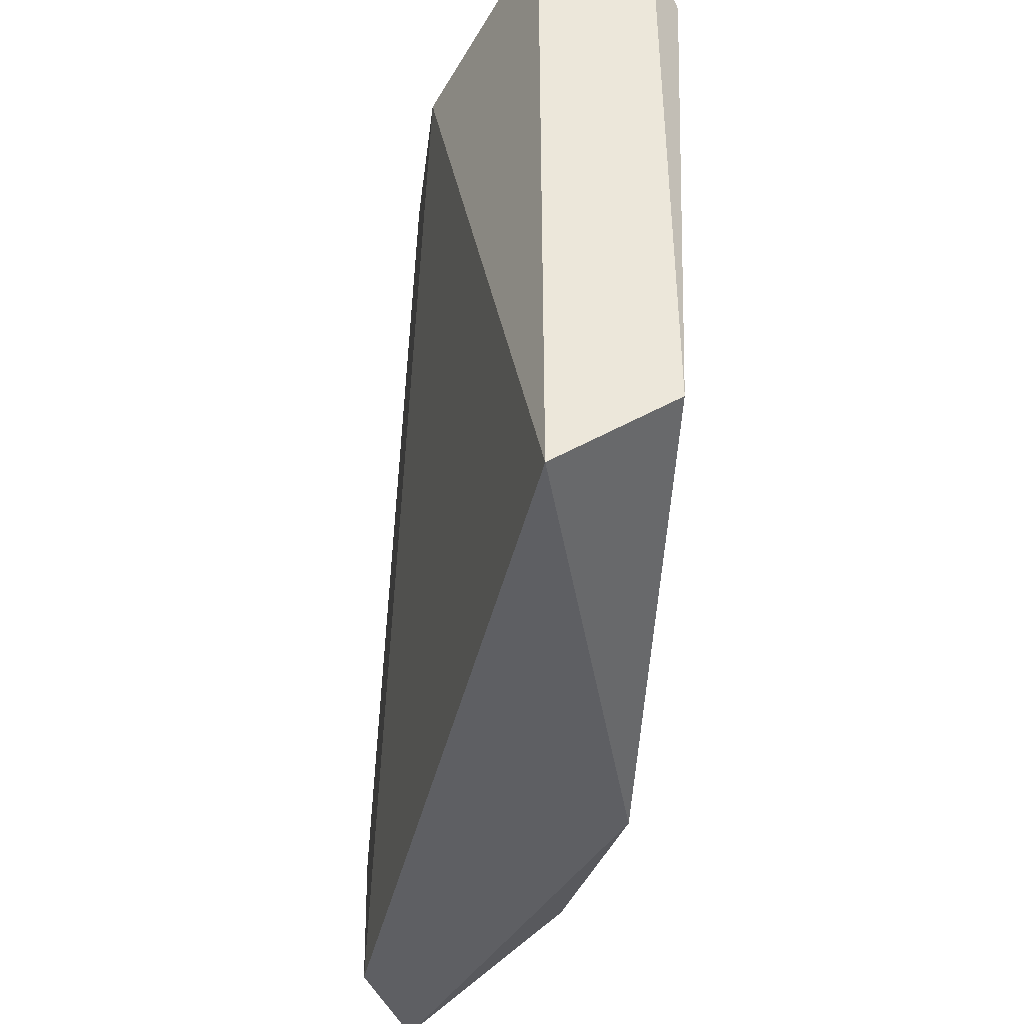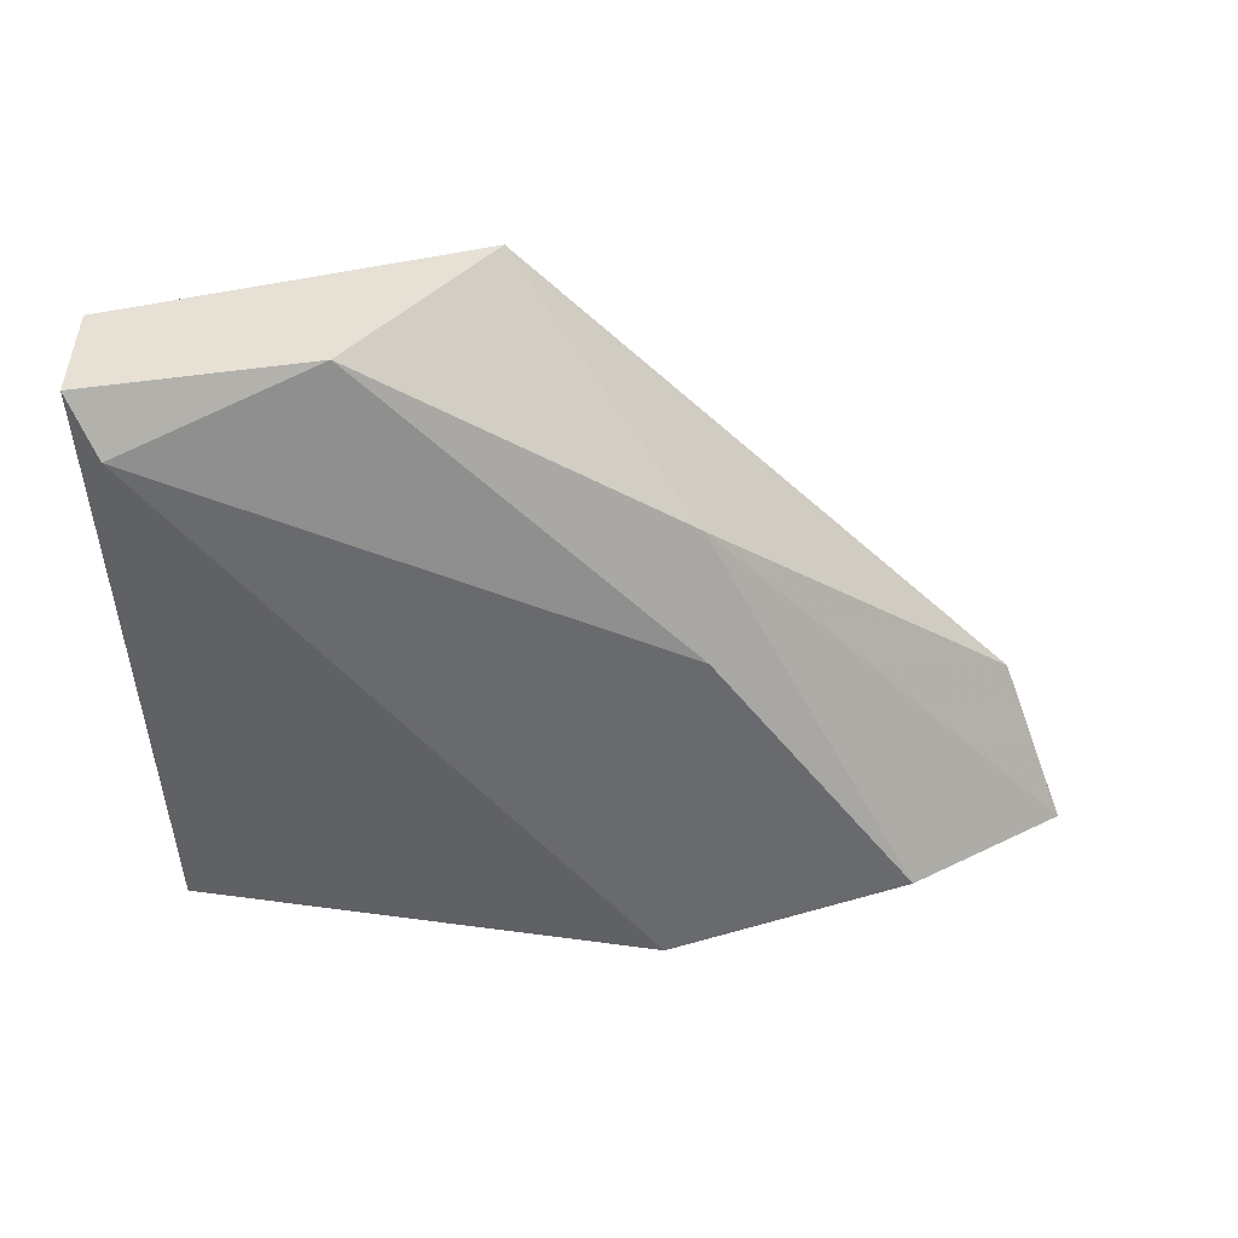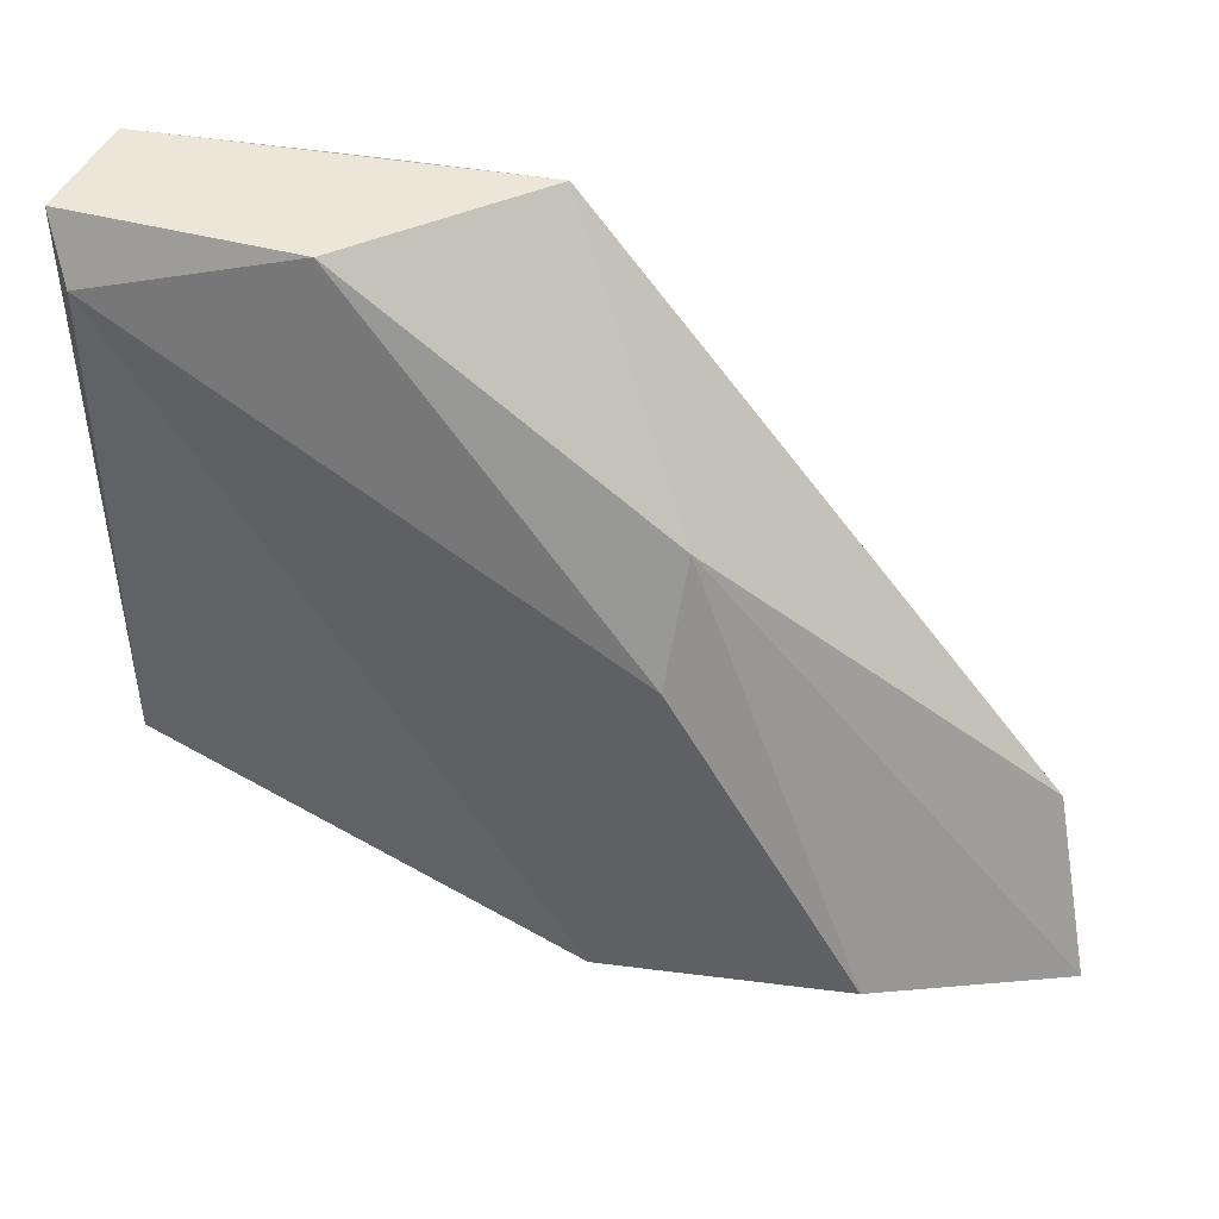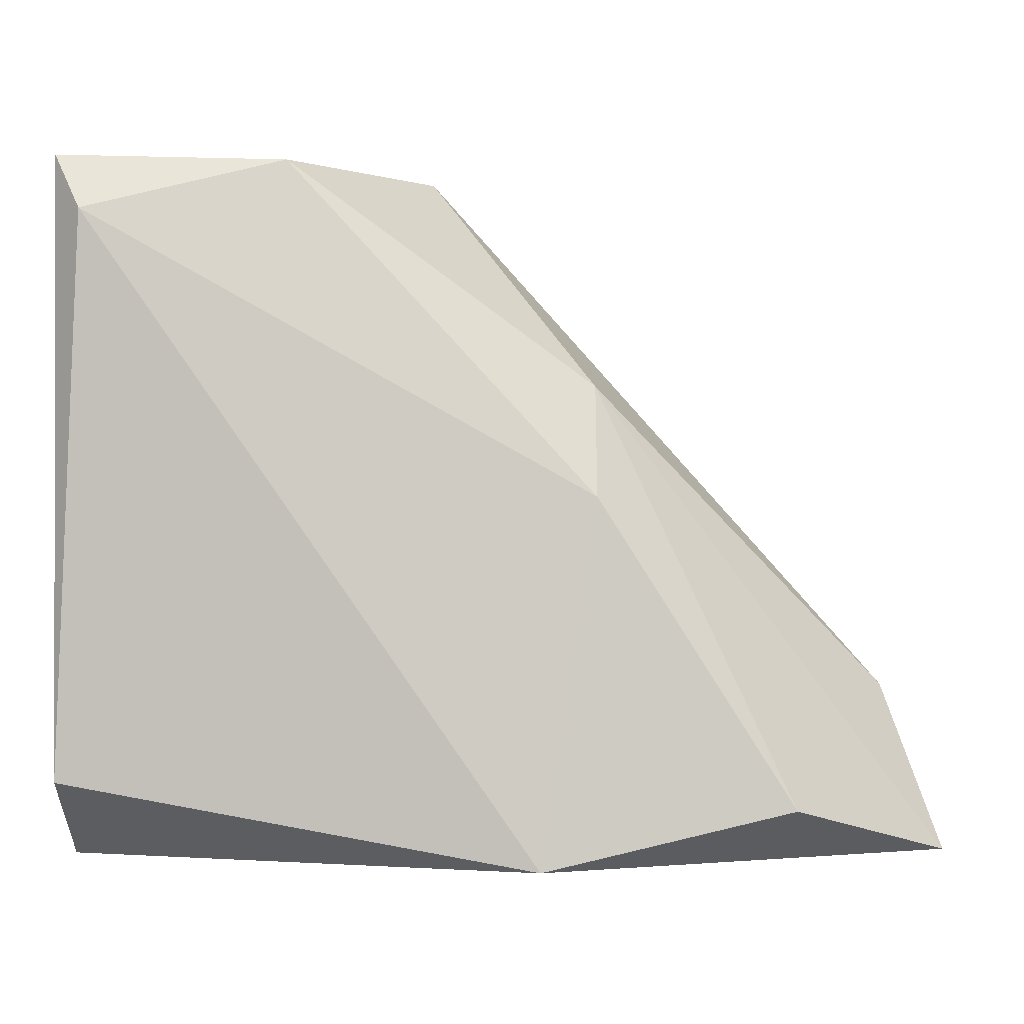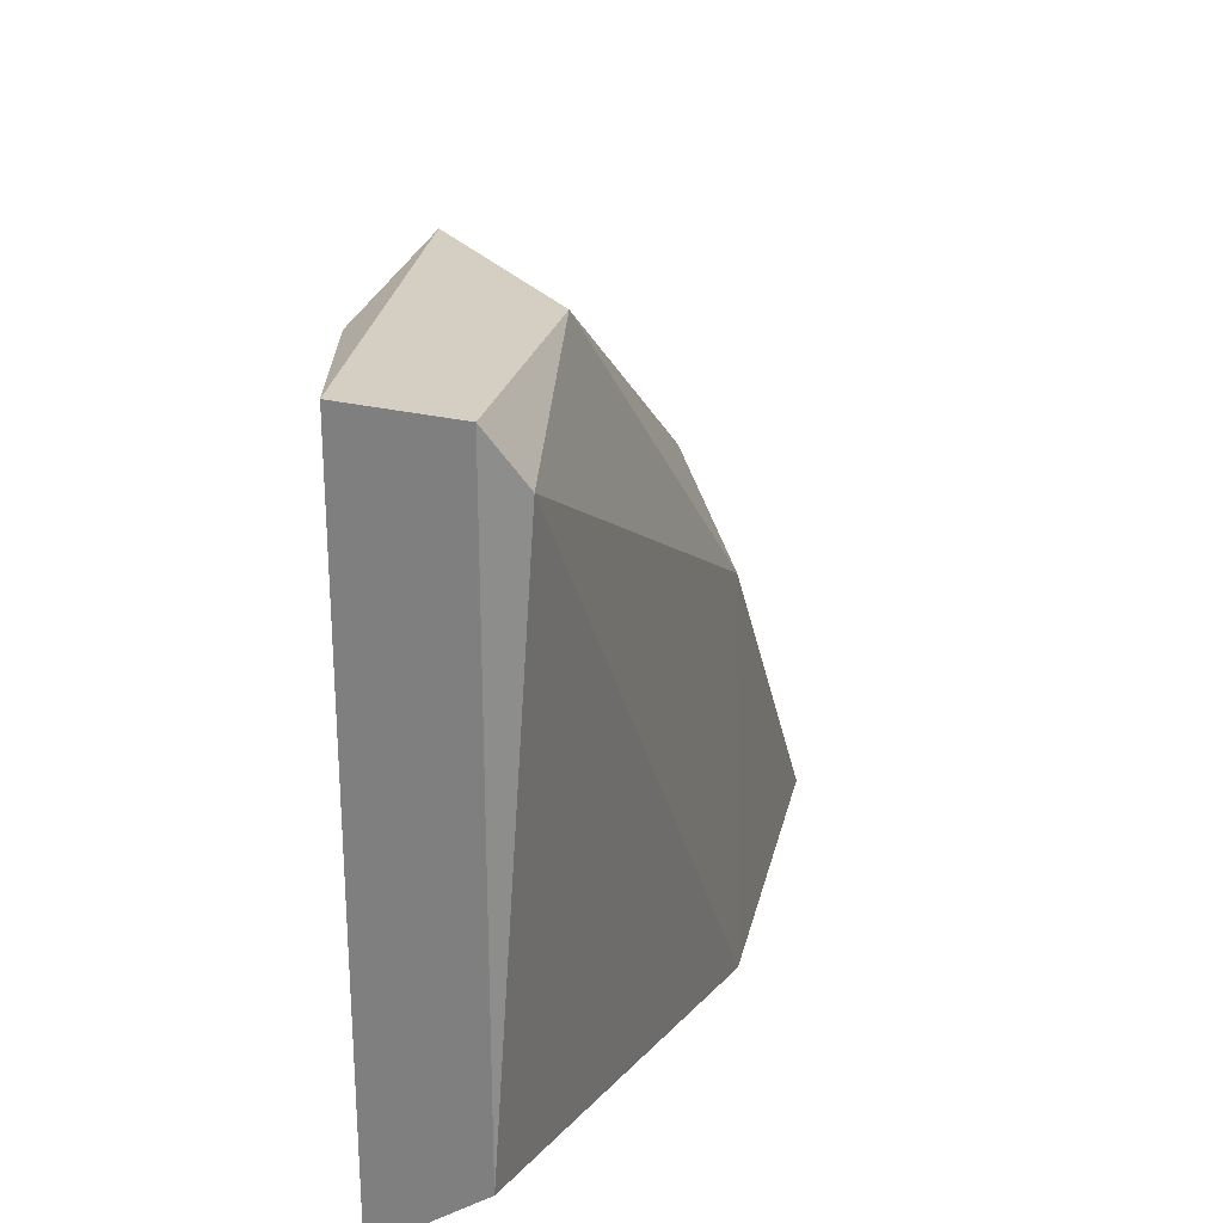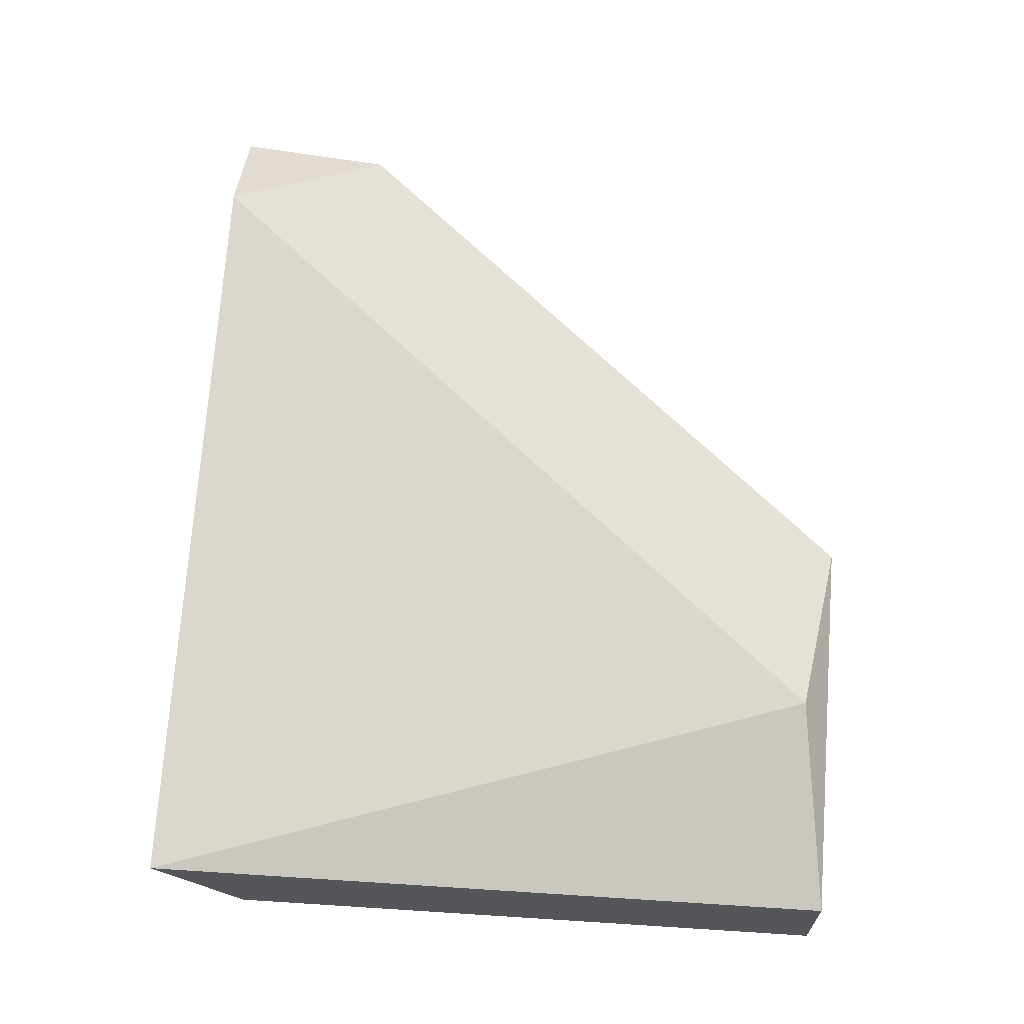
<metadata>
{"format":"obj","ext":"obj","renderer":"f3d","projection":"perspective","resolution":1024,"background":"white","views":[{"elev":-41.8,"azim":83.2,"up":"+Y"},{"elev":-48.9,"azim":-177.0,"up":"+Z"},{"elev":46.1,"azim":-156.2,"up":"+Y"},{"elev":-0.6,"azim":-179.9,"up":"+Y"},{"elev":25.7,"azim":111.6,"up":"+Y"},{"elev":64.8,"azim":93.7,"up":"+Z"}]}
</metadata>
<code>
v -0.05339 0.03521 -0.000235
v -0.03796 0.04886 0.00214
v -0.03796 0.04886 -0.000235
v -0.03796 0.03402 0.00214
v -0.05577 0.03758 0.003922
v -0.04568 0.04886 0.003922
v -0.03796 0.0358 -0.000235
v -0.04923 0.04411 0.000953
v -0.05458 0.03402 0.003922
v -0.04805 0.03402 -0.000829
v -0.04211 0.04827 0.003922
v -0.03855 0.04767 -0.000829
v -0.04271 0.04886 0.000359
v -0.05696 0.03402 0.002734
v -0.04923 0.04174 -0.000235
f 6 3 13
f 8 6 13
f 3 12 13
f 8 1 14
f 5 8 14
f 1 10 14
f 10 9 14
f 1 8 15
f 10 1 15
f 7 10 12
f 9 5 14
f 3 7 12
f 5 6 8
f 9 4 11
f 2 6 11
f 4 2 11
f 4 9 10
f 7 4 10
f 6 5 9
f 3 4 7
f 2 3 6
f 3 2 4
f 13 12 15
f 12 10 15
f 6 9 11
f 8 13 15

</code>
